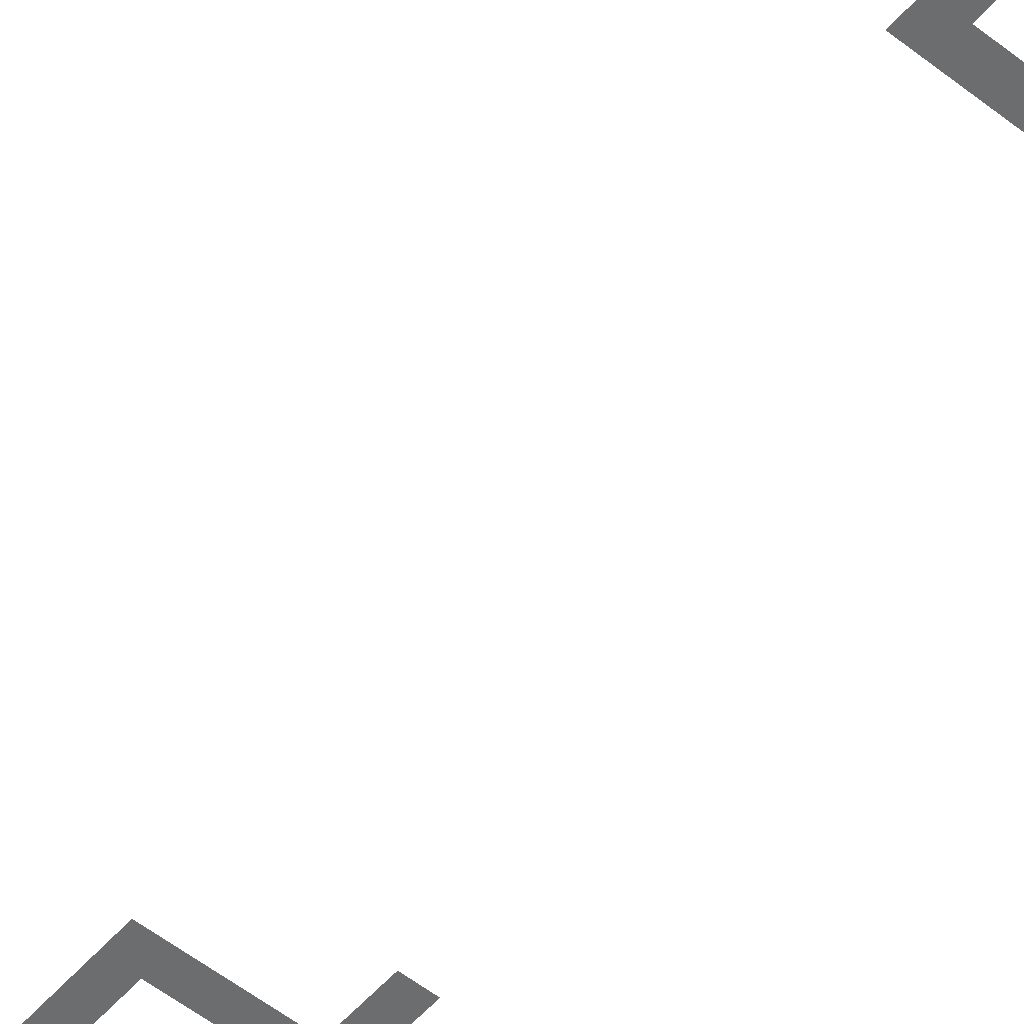
<metadata>
{"format":"obj","ext":"obj","renderer":"f3d","projection":"perspective","resolution":1024,"background":"white","views":[{"elev":-53.9,"azim":139.9,"up":"+Y"}]}
</metadata>
<code>
v 0.485 0 1
v 0.485 0 0.603
v 0.565 0 0.527
v 0.565 0 1
v 0.4565 0 0.444
v 0.4565 0 0.331
v 0.4925 0 0.331
v 0.4925 0 0.408
v 0.616 0 0.94
v 0.616 0 0.8275
v 0.652 0 0.827
v 0.652 0 0.904
v 0.565 0 -1
v 0.565 0 -0.527
v 0.485 0 -0.603
v 0.485 0 -1
v 0.616 0 0.757
v 0.616 0 0.444
v 0.652 0 0.408
v 0.652 0 0.721
v 0.616 0 0.757
v 0.652 0 0.721
v 0.891 0 0.721
v 0.891 0 0.757
v 0.4565 0 0.444
v 0.4925 0 0.408
v 0.652 0 0.408
v 0.616 0 0.444
v 0.616 0 0.94
v 0.652 0 0.904
v 0.891 0 0.904
v 0.891 0 0.94
v 0.614 0 -0.408
v 0.614 0 -0.444
v 0.6955 0 -0.444
v 0.7315 0 -0.408
v 0.7315 0 -0.4875
v 0.7315 0 -0.408
v 0.6955 0 -0.444
v 0.6955 0 -0.4875
g mesh6962917
f 1 2 3
f 3 4 1
f 5 6 7
f 7 8 5
f 9 10 11
f 11 12 9
f 13 14 15
f 15 16 13
f 17 18 19
f 19 20 17
f 21 22 23
f 23 24 21
f 25 26 27
f 27 28 25
f 29 30 31
f 31 32 29
f 33 34 35
f 35 36 33
f 37 38 39
f 39 40 37

</code>
